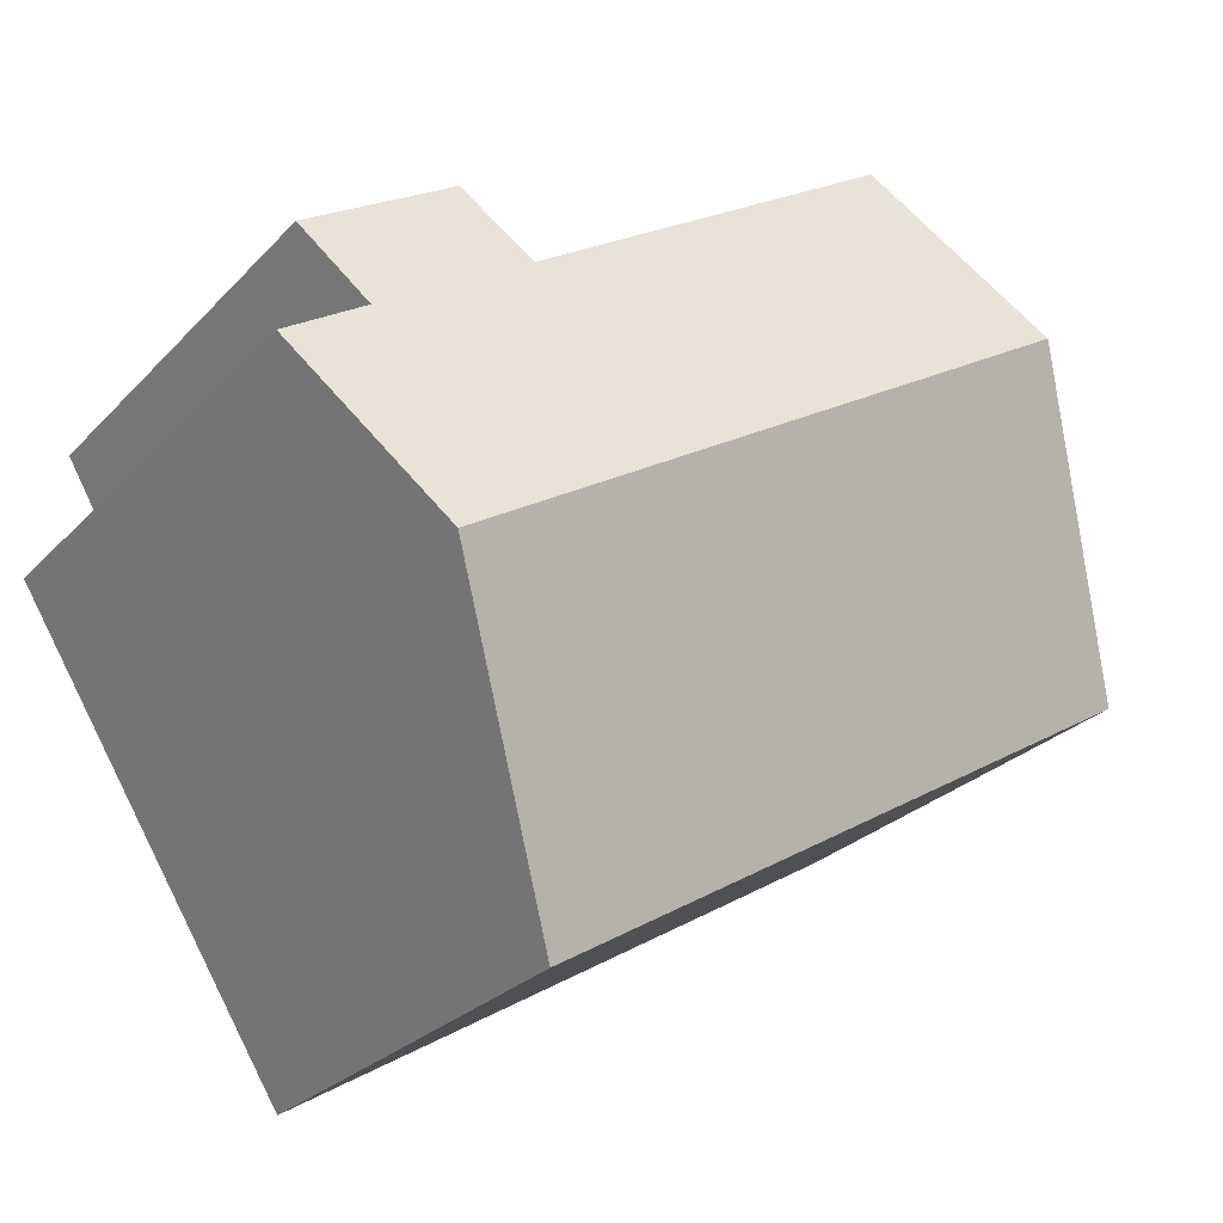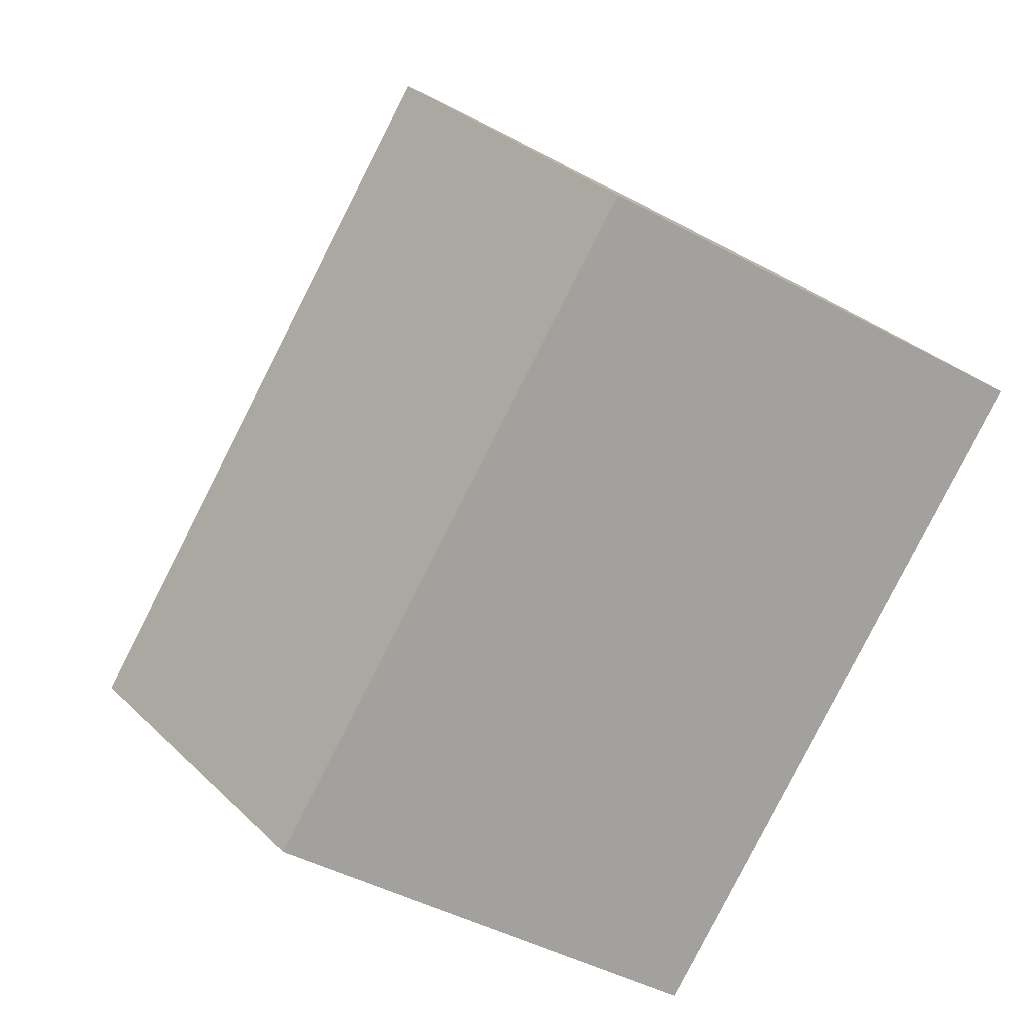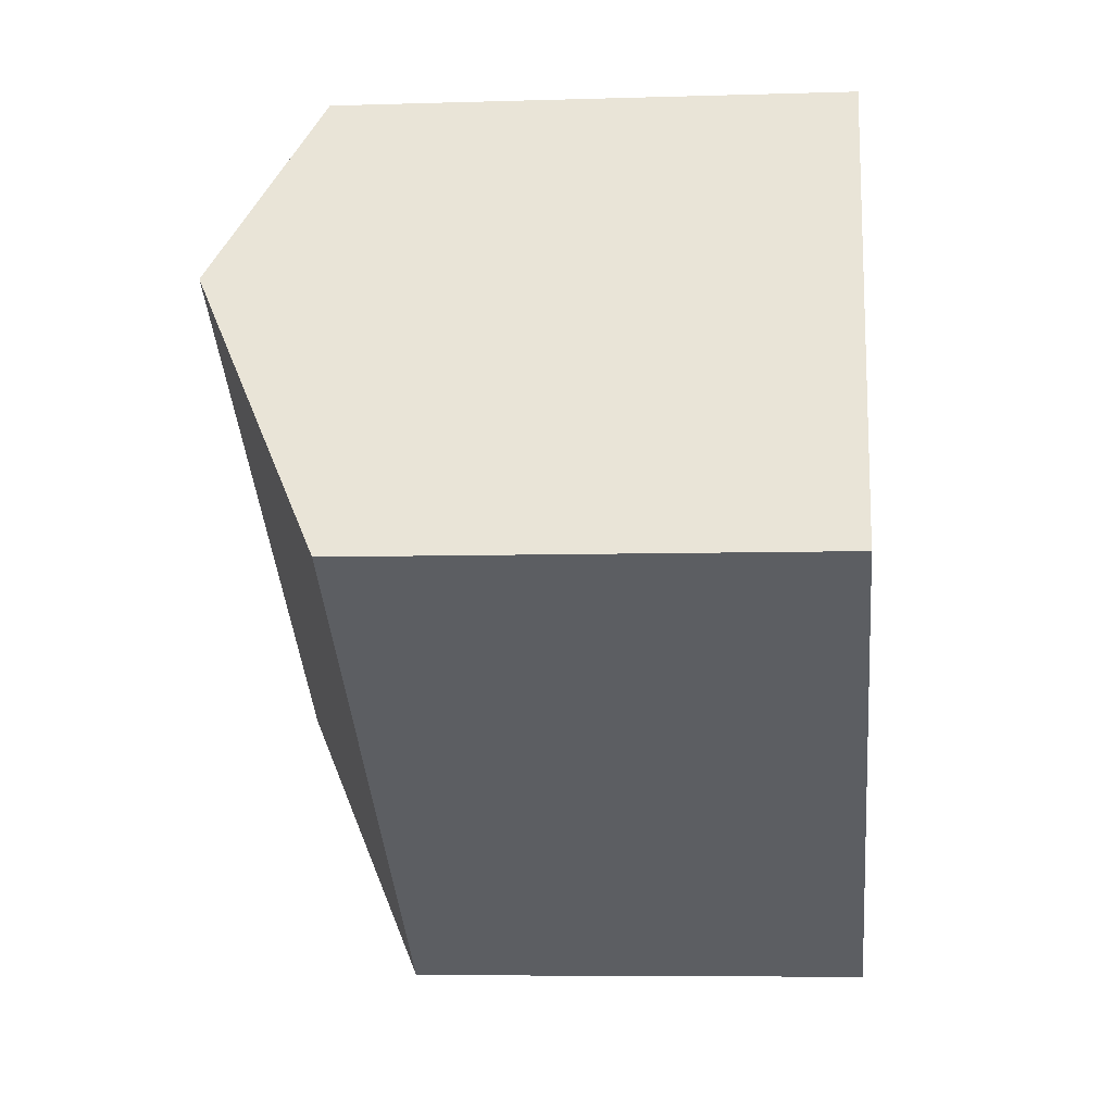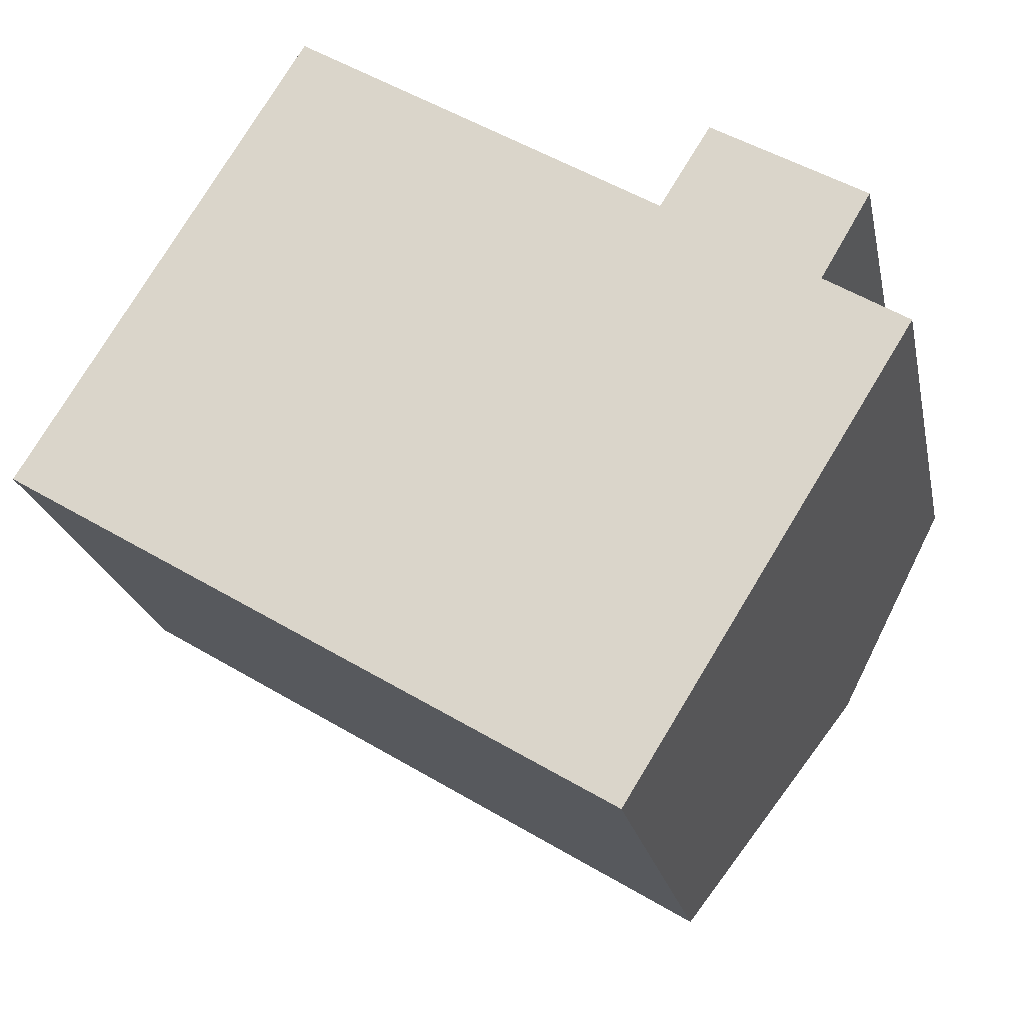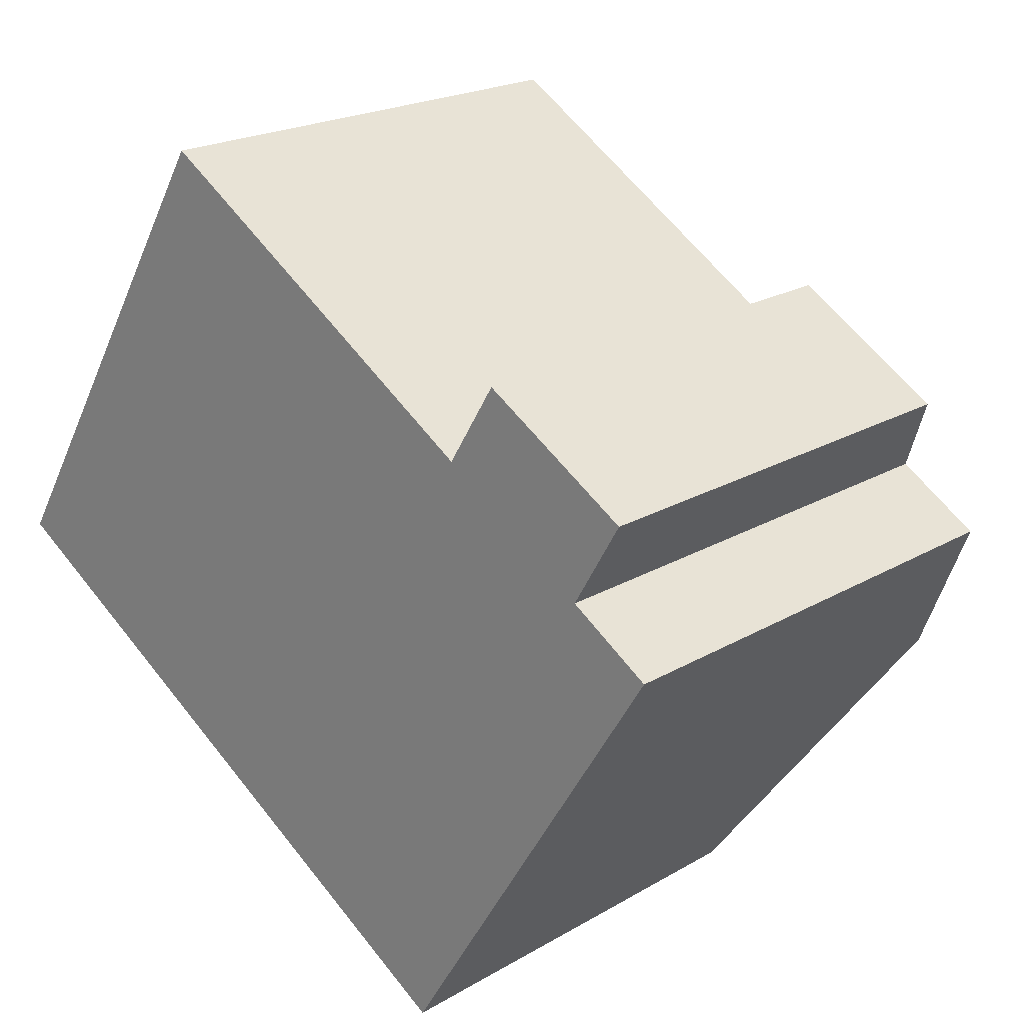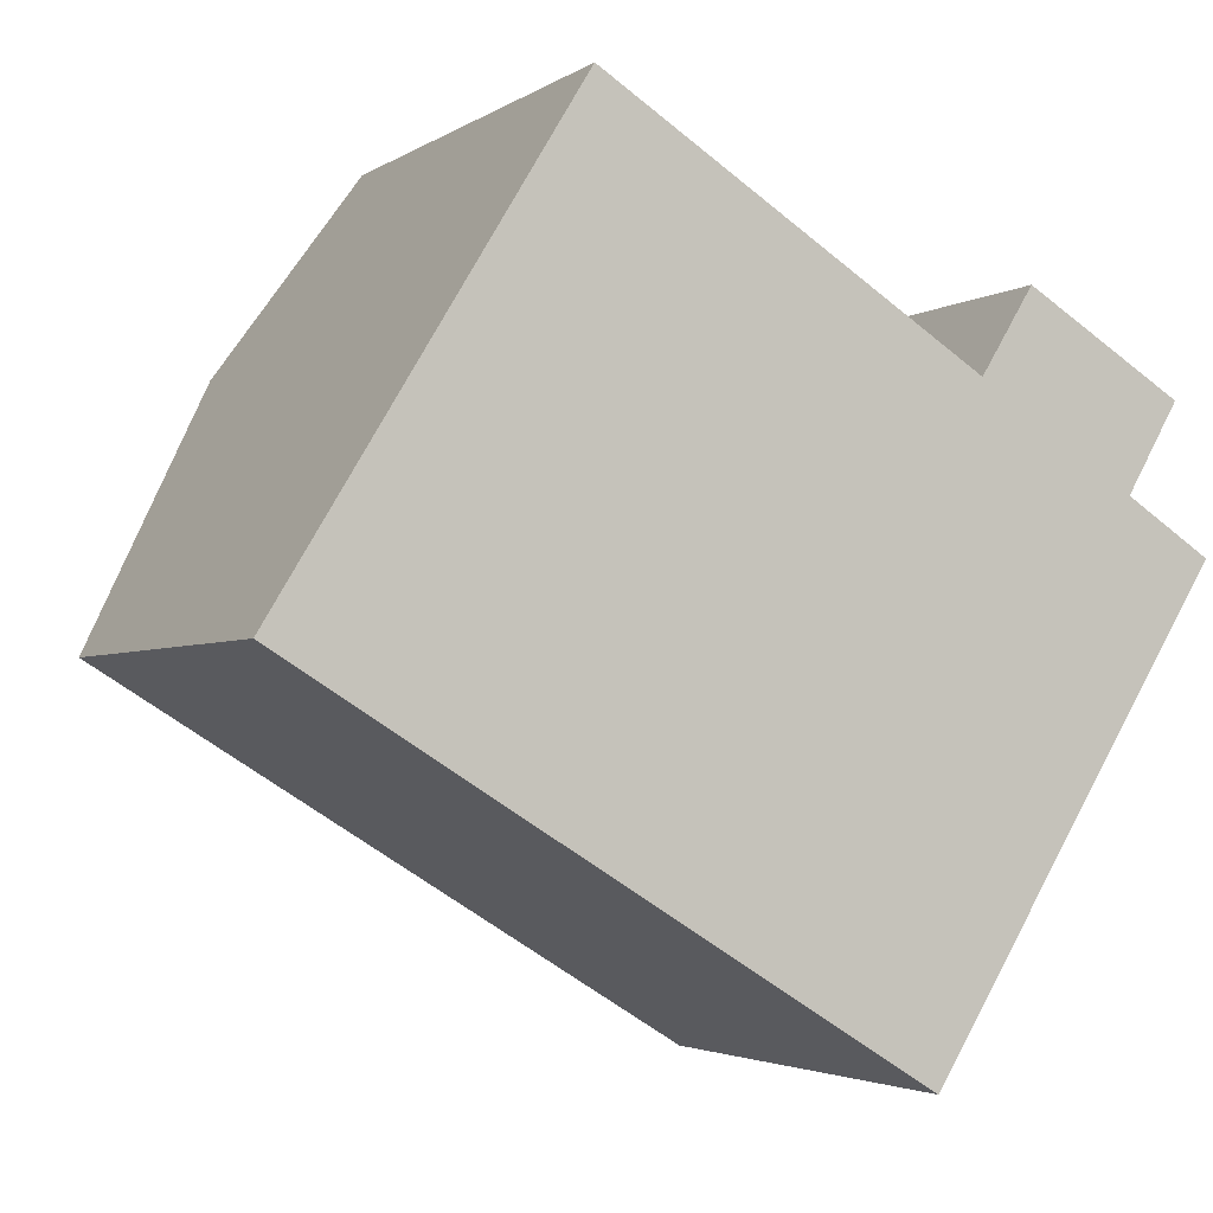
<metadata>
{"format":"obj","ext":"obj","renderer":"f3d","projection":"perspective","resolution":1024,"background":"white","views":[{"elev":-26.6,"azim":147.2,"up":"+Z"},{"elev":-45.3,"azim":-122.0,"up":"+Z"},{"elev":-6.4,"azim":-84.6,"up":"+Z"},{"elev":-22.2,"azim":11.5,"up":"+Z"},{"elev":20.9,"azim":43.6,"up":"+Z"},{"elev":-3.0,"azim":-26.5,"up":"+Z"}]}
</metadata>
<code>
v  19.43 10.47 5.127
v  14.81 11.43 5.335
v  15.97 10.48 7.214
v  3.788 13.59 6.212
v  6.45 11.39 10.58
v  17.55 13.59 -2.206
v  18.28 11.45 3.17
v  20.15 11.47 1.98
v  13.71 10.46 -8.386
v  0 10.46 6.403e-16
v  0 0 0
v  6.45 -6.478e-16 10.58
v  3.788 -3.804e-16 6.212
v  14.81 -3.267e-16 5.335
v  15.97 -4.417e-16 7.214
v  19.43 -3.139e-16 5.127
v  20.15 -1.212e-16 1.98
v  18.28 -1.941e-16 3.17
v  13.71 5.135e-16 -8.386
v  17.55 1.351e-16 -2.206
g defaultobject
f 1 2 3
f 2 4 5
f 4 2 6
f 6 2 7
f 7 2 1
f 6 7 8
f 9 4 6
f 4 9 10
f 11 4 10
f 4 11 5
f 5 11 12
f 12 11 13
f 14 3 2
f 3 14 15
f 5 14 2
f 14 5 12
f 15 1 3
f 1 15 16
f 7 17 8
f 17 7 18
f 1 18 7
f 18 1 16
f 8 9 6
f 9 8 17
f 9 17 19
f 19 17 20
f 19 10 9
f 10 19 11
f 15 18 16
f 18 20 17
f 20 18 15
f 20 15 14
f 20 14 19
f 19 14 12
f 19 12 13
f 19 13 11

</code>
